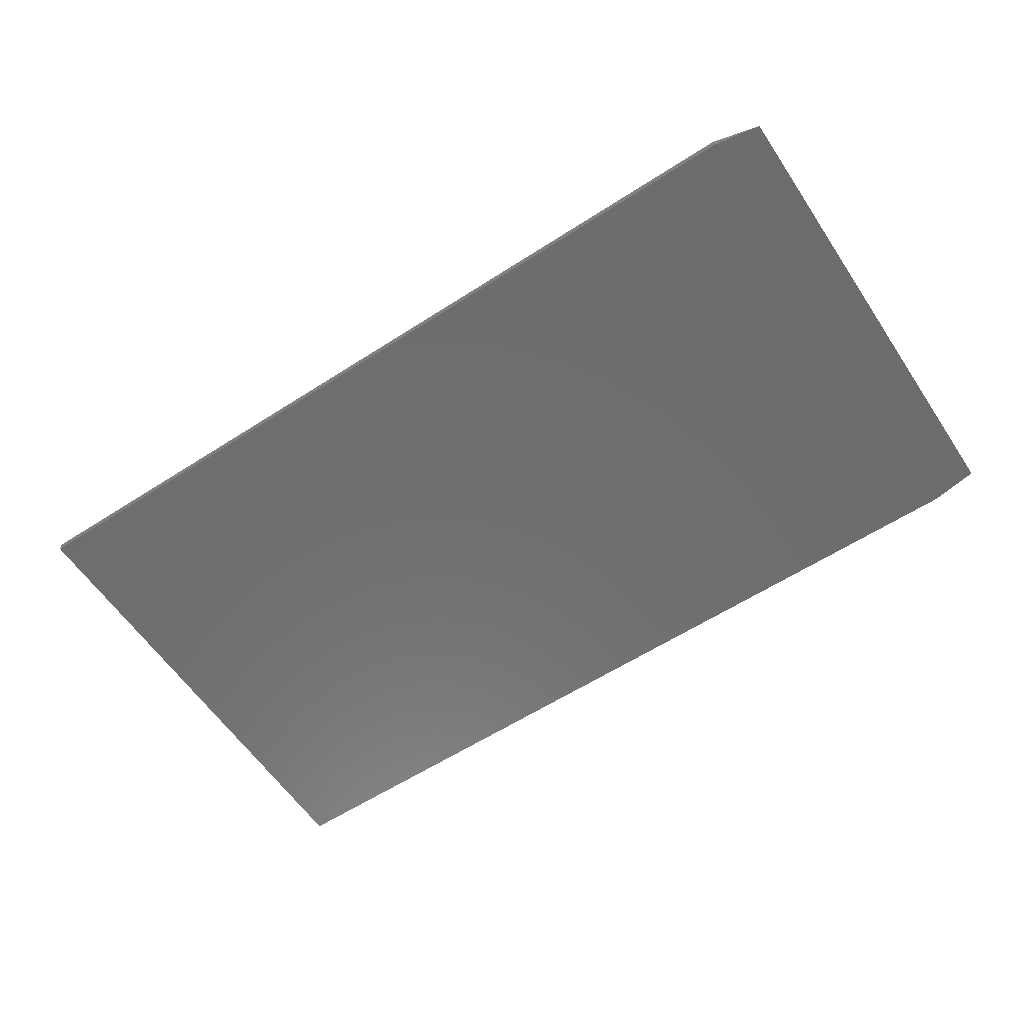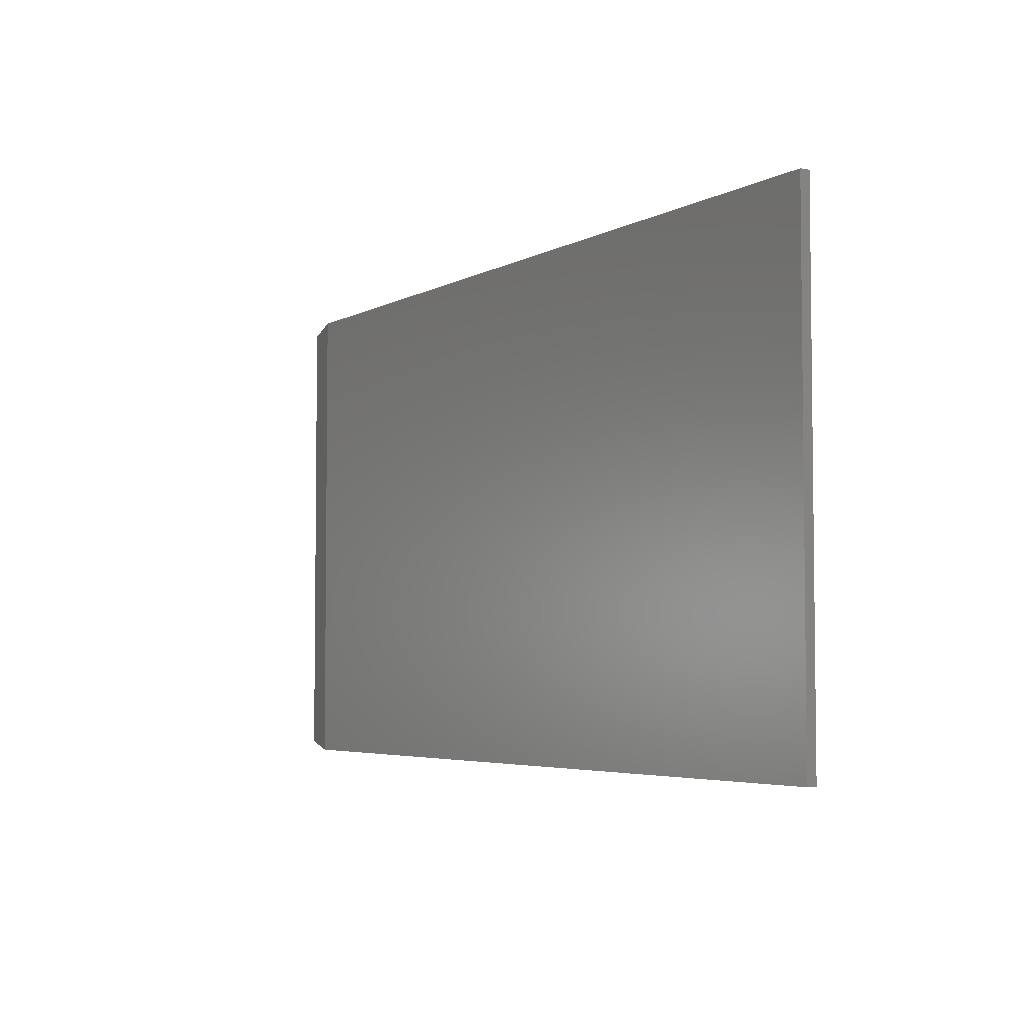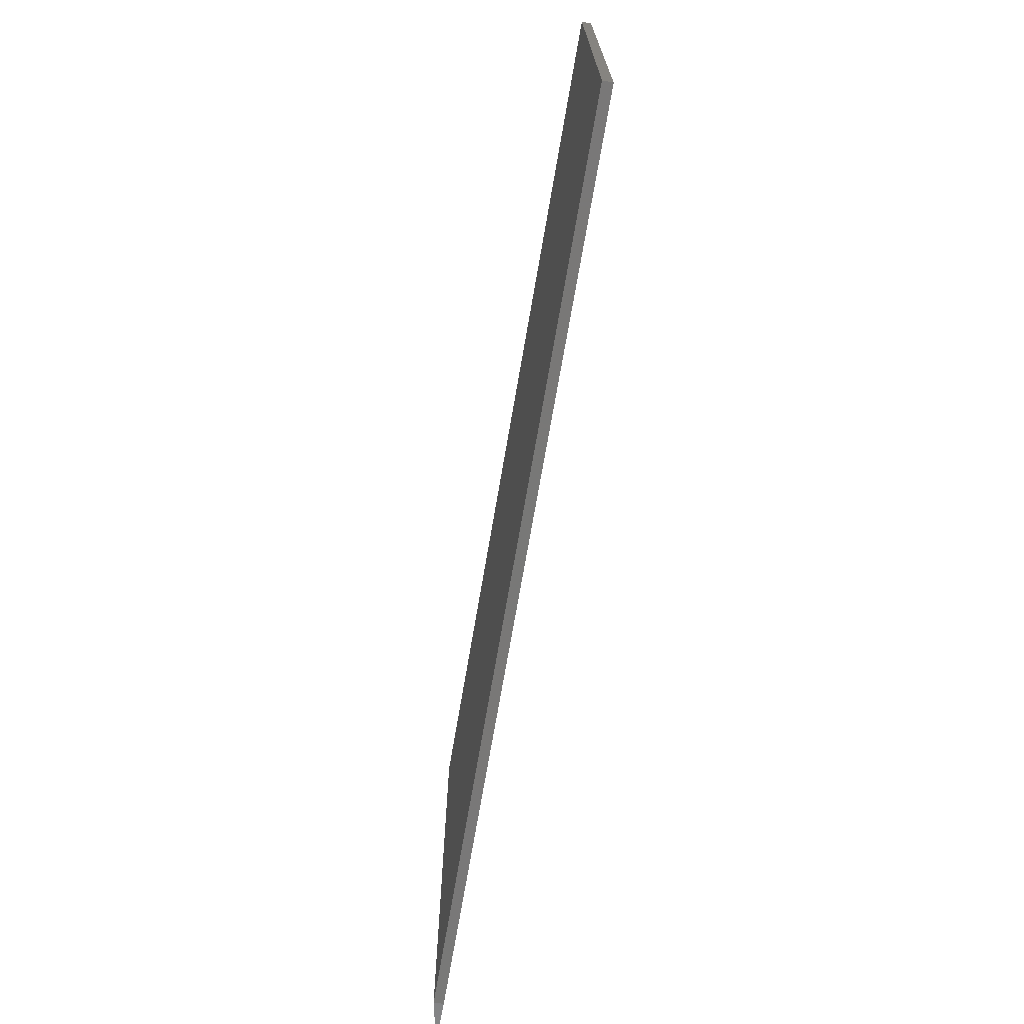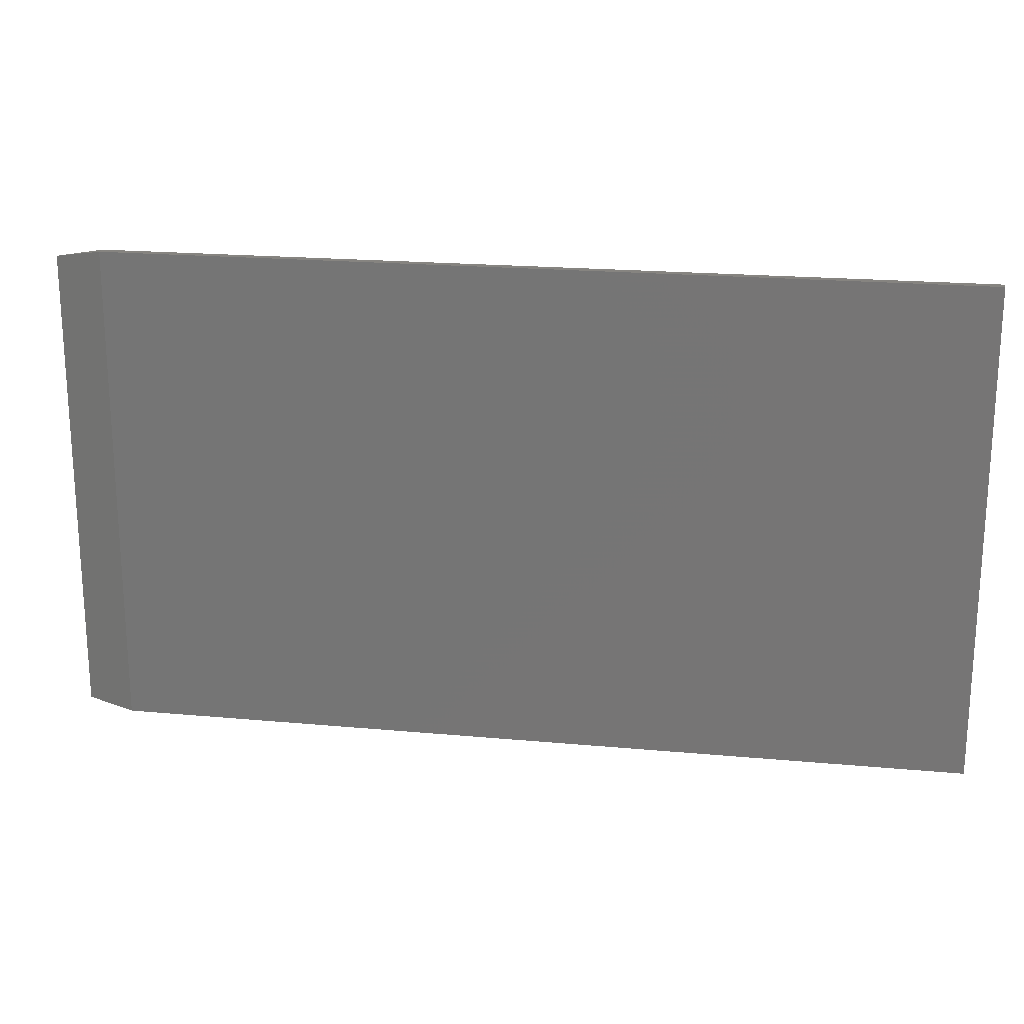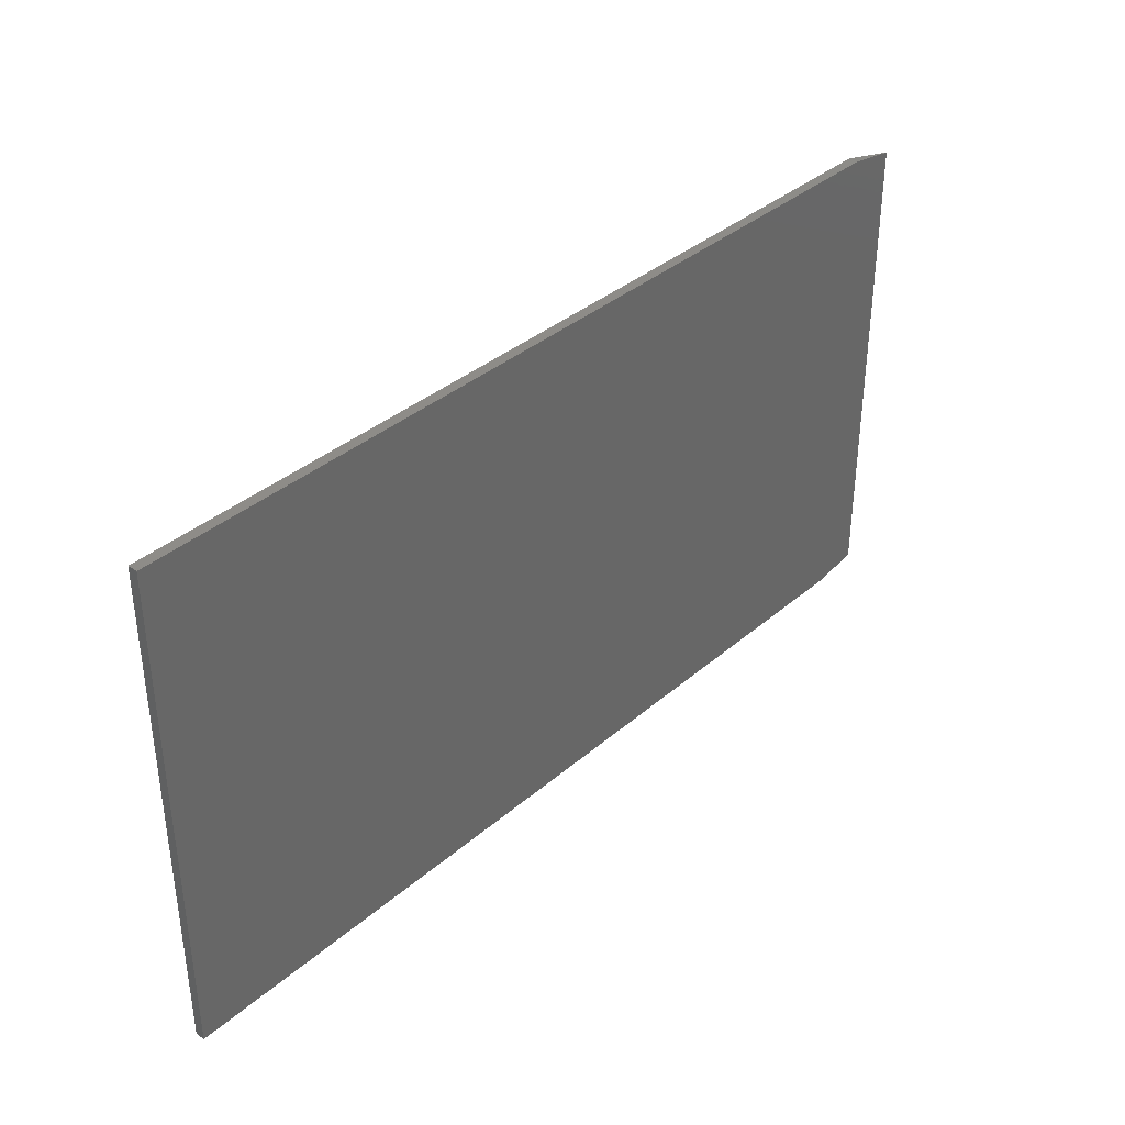
<metadata>
{"format":"stl","ext":"stl","renderer":"f3d","projection":"perspective","resolution":1024,"background":"white","views":[{"elev":-59.3,"azim":33.6,"up":"+Y"},{"elev":-4.4,"azim":-121.2,"up":"+Z"},{"elev":-71.1,"azim":-99.7,"up":"+Z"},{"elev":20.1,"azim":-170.4,"up":"+Z"},{"elev":36.8,"azim":-47.8,"up":"+Z"}]}
</metadata>
<code>
# stl→obj: 12 verts, 20 faces
v 0.6562 2.008e-16 0.399
v 0.6575 -0.0002126 0.3988
v 0.6562 1.561e-16 -0.4062
v 0.6575 -0.0002126 -0.406
v 0.7344 -0.01562 0.386
v 0.6562 -0.01562 0.399
v 0.6562 -0.01562 -0.4062
v 0.7344 -0.01562 -0.3932
v -0.75 -0.01562 -0.4062
v -0.75 -0.01562 0.399
v -0.75 0 -0.4062
v -0.75 4.47e-17 0.399
f 1 2 3
f 3 2 4
f 5 2 6
f 2 1 6
f 3 4 7
f 4 8 7
f 8 9 7
f 9 8 10
f 10 8 5
f 10 5 6
f 4 2 8
f 8 2 5
f 11 12 3
f 3 12 1
f 6 1 10
f 10 1 12
f 9 11 7
f 7 11 3
f 10 12 9
f 9 12 11

</code>
